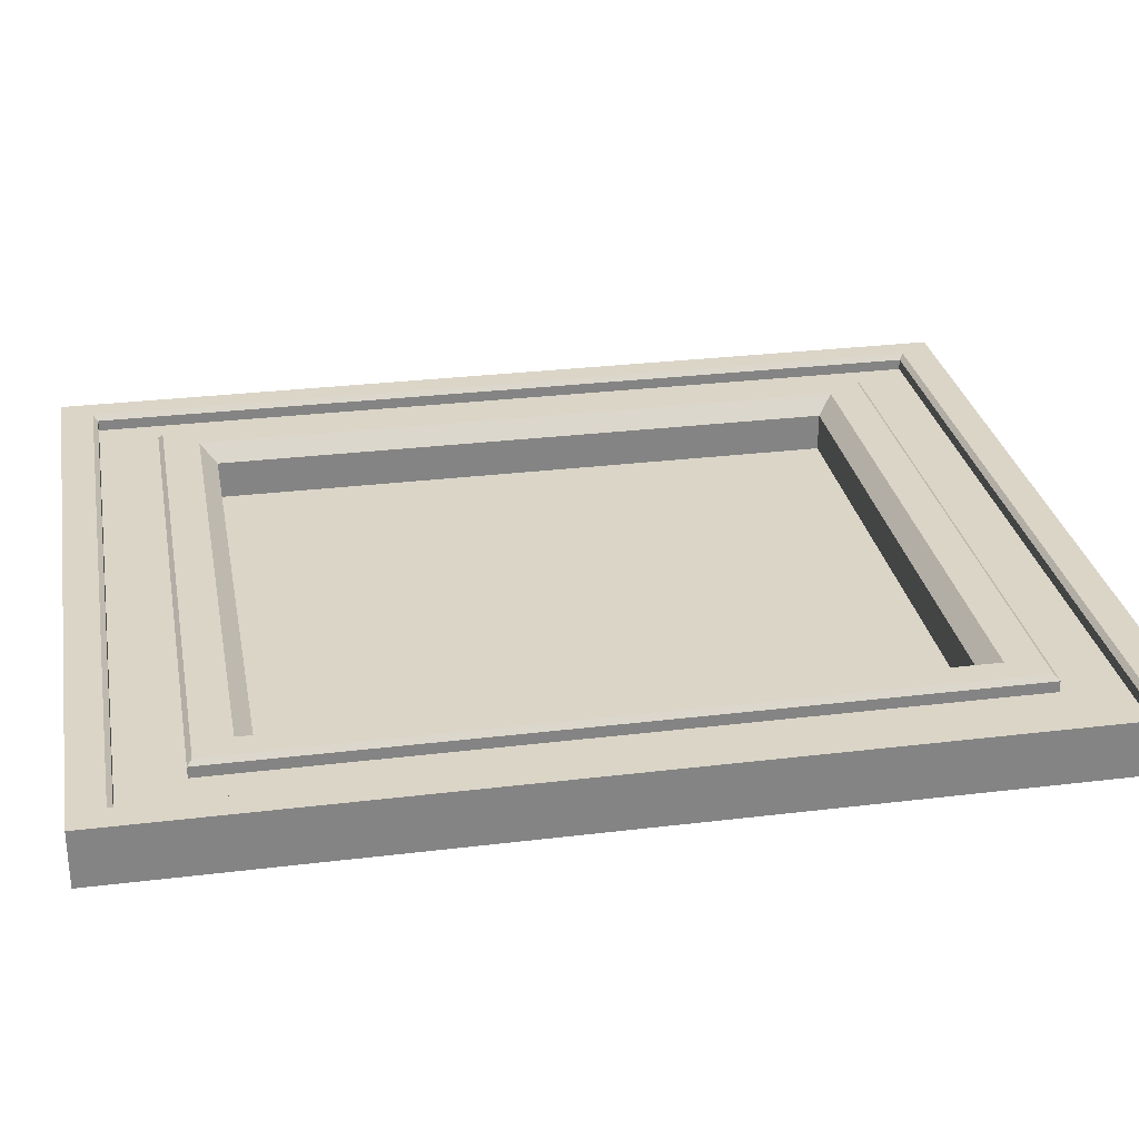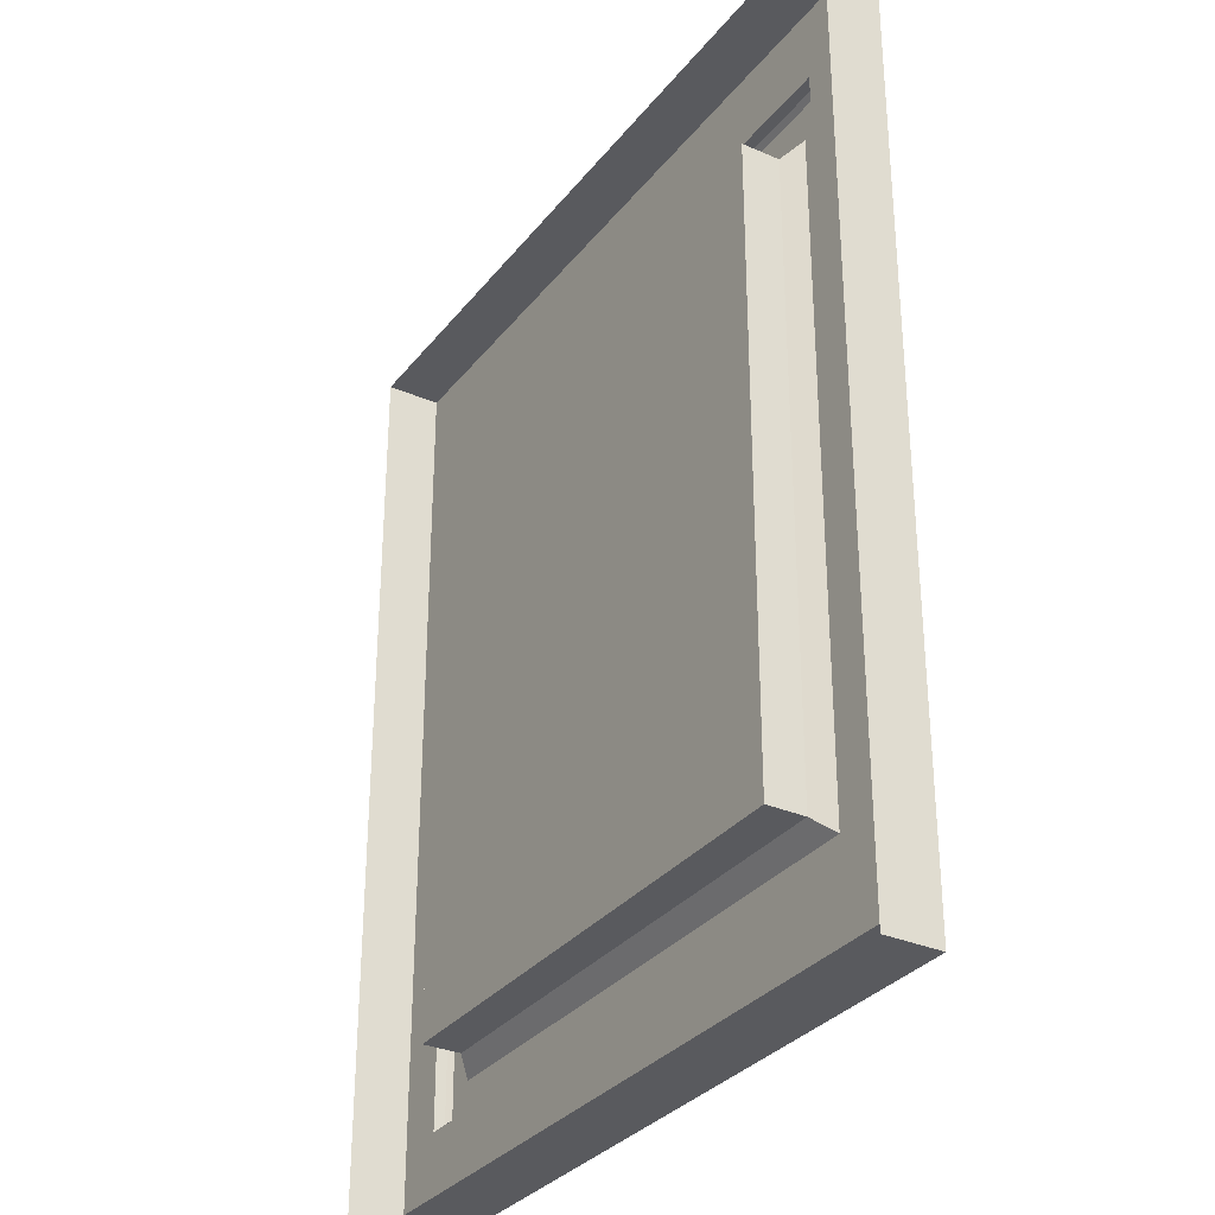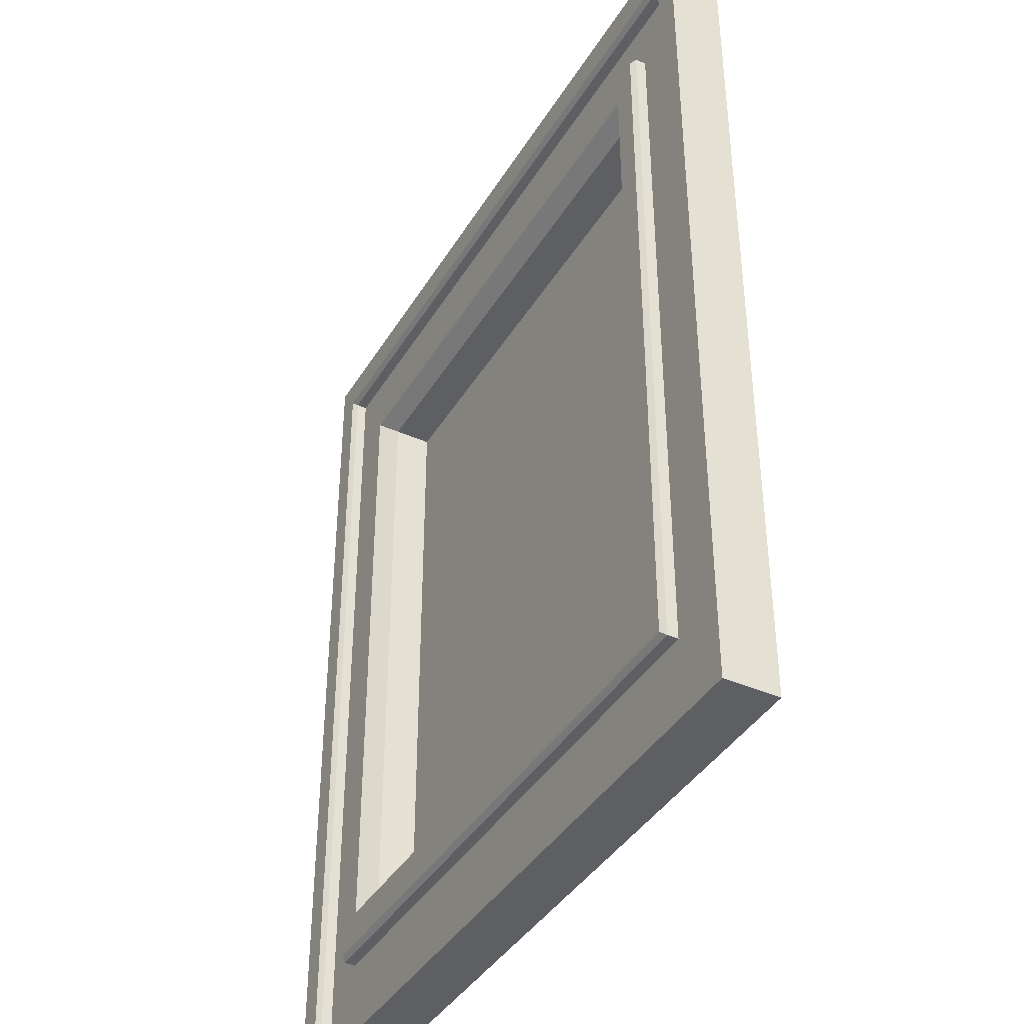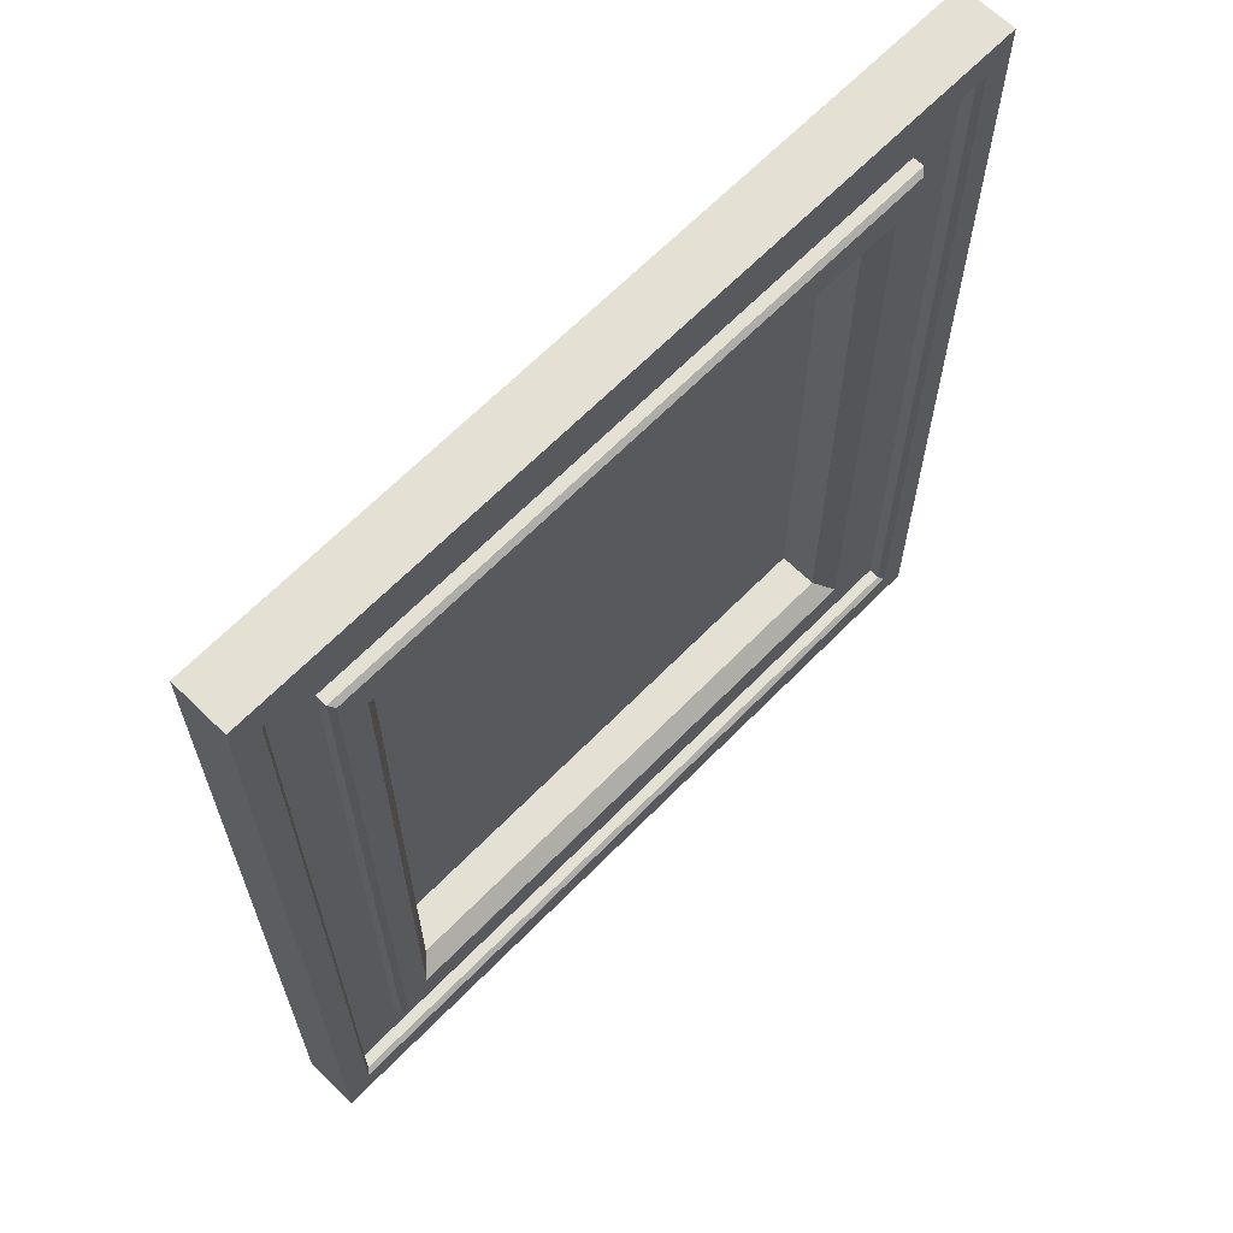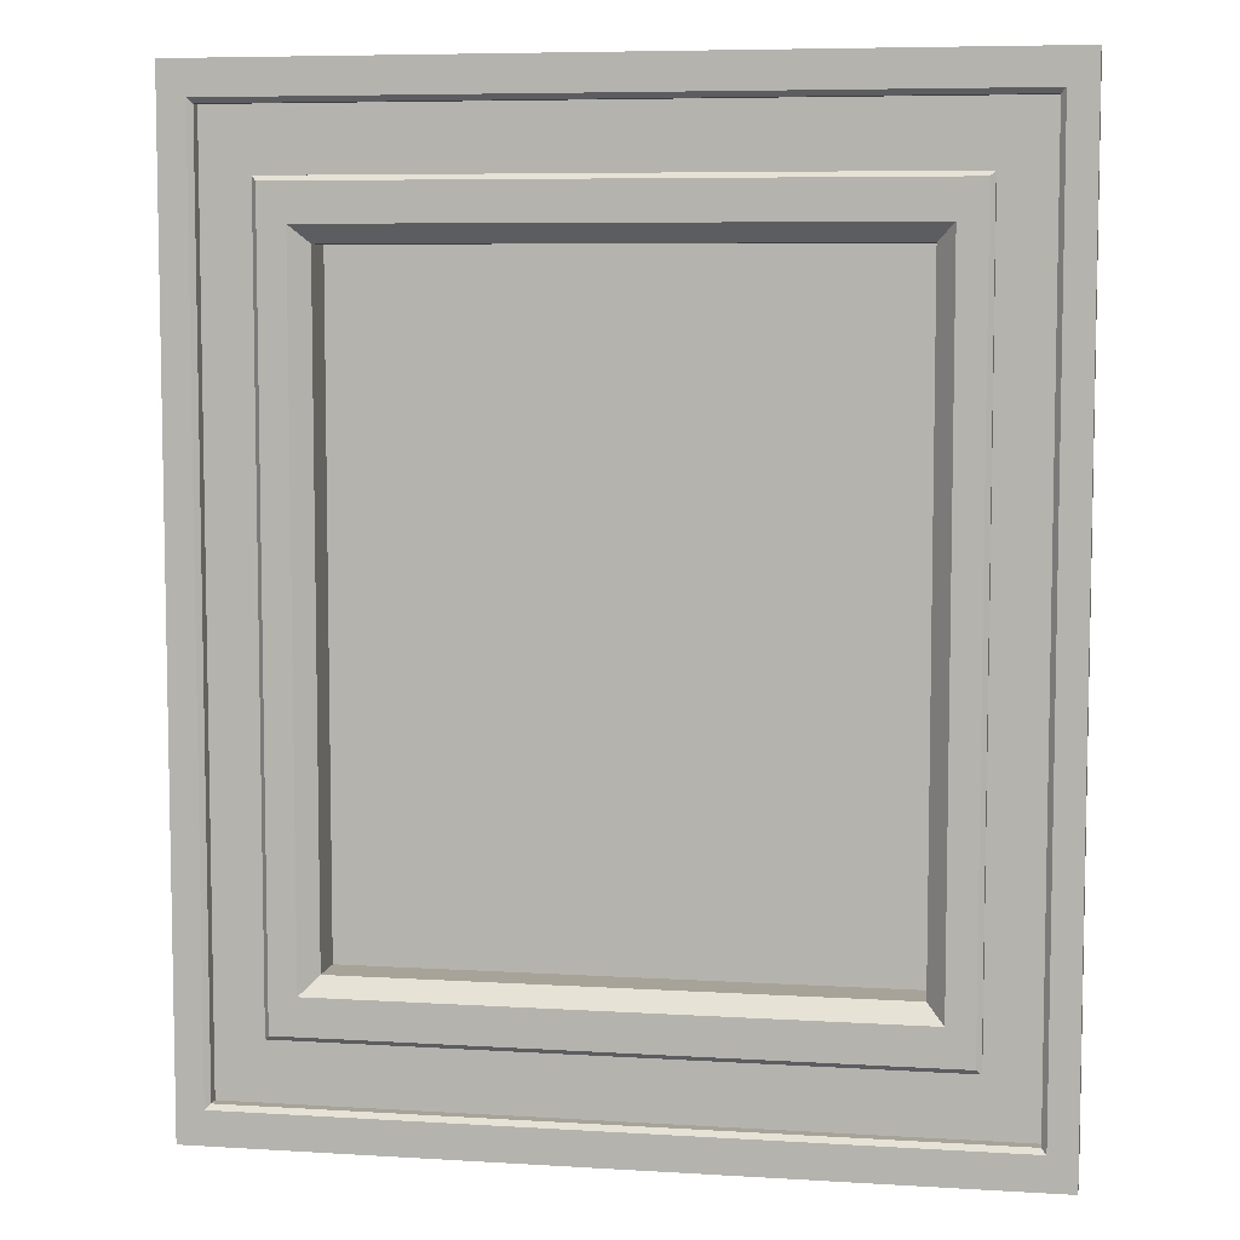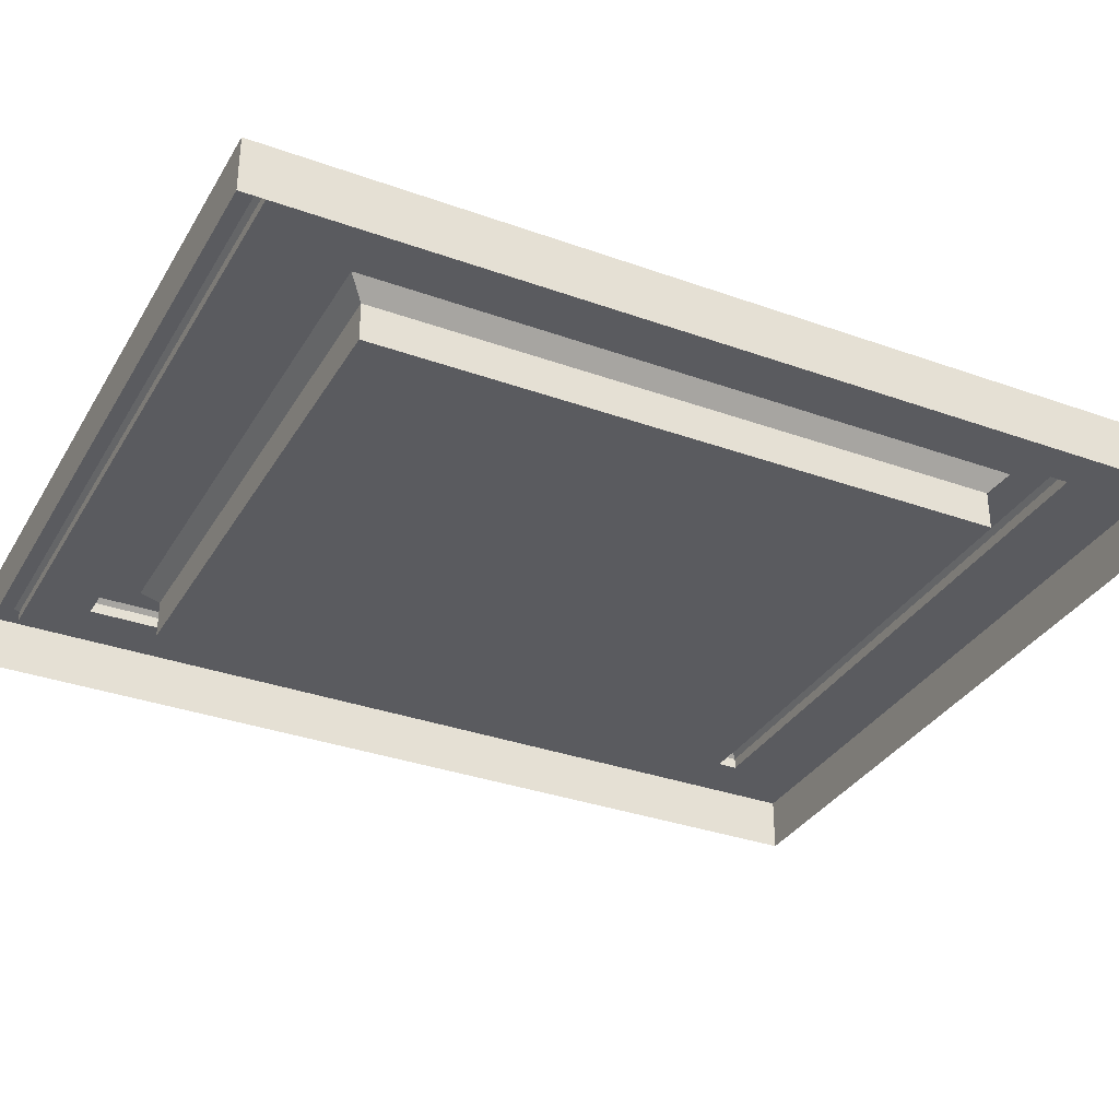
<metadata>
{"format":"obj","ext":"obj","renderer":"f3d","projection":"perspective","resolution":1024,"background":"white","views":[{"elev":29.0,"azim":-100.3,"up":"+Y"},{"elev":-31.7,"azim":58.5,"up":"+Z"},{"elev":-40.2,"azim":-118.5,"up":"+Z"},{"elev":65.5,"azim":134.4,"up":"+Z"},{"elev":6.9,"azim":-169.9,"up":"+Z"},{"elev":-33.2,"azim":63.7,"up":"+Y"}]}
</metadata>
<code>
o Portrait
v 4.027 0.4375 -4.833
v 3.467 0.4375 4.161
v 4.027 0.4375 4.833
v -4.027 0.4375 -4.833
v 3.467 0.4375 -4.161
v -4.027 0.4375 4.833
v -3.467 0.4375 -4.161
v -3.467 0.4375 4.161
v 4.375 0.6125 5.25
v 4.375 -5e-06 -5.25
v 4.375 0.6125 -5.25
v -4.375 0.6125 -5.25
v -4.375 -1e-06 -5.25
v -4.375 5e-06 5.25
v 4.375 1e-06 5.25
v -4.375 0.6125 5.25
v 3.415 0.6125 4.108
v -3.467 0.56 4.161
v 3.467 0.56 4.161
v 3.415 0.6125 -4.108
v 3.467 0.56 -4.161
v -3.415 0.6125 -4.108
v -3.467 0.56 -4.161
v -3.415 0.6125 4.108
v 4.08 0.6125 -4.885
v -4.027 0.56 -4.833
v 4.027 0.56 -4.833
v 4.08 0.6125 4.885
v 4.027 0.56 4.833
v -4.08 0.6125 4.885
v -4.08 0.6125 -4.885
v -4.027 0.56 4.833
v 3.121 0.6125 -3.708
v -2.937 0.4288 -3.524
v 2.937 0.4288 -3.524
v 3.121 0.6125 3.708
v 2.937 0.4288 3.524
v -3.121 0.6125 3.708
v -3.121 0.6125 -3.708
v -2.937 0.4288 3.524
v 2.937 1e-06 3.524
v 2.937 -3e-06 -3.524
v -2.937 -1e-06 -3.524
v -2.937 3e-06 3.524
f 1 2 3
f 4 5 1
f 6 7 4
f 3 8 6
f 9 10 11
f 12 10 13
f 14 12 13
f 15 16 14
f 17 18 19
f 19 20 17
f 21 22 20
f 23 24 22
f 25 26 27
f 27 28 25
f 29 30 28
f 31 32 26
f 11 28 9
f 12 25 11
f 16 31 12
f 9 30 16
f 5 19 2
f 7 21 5
f 8 23 7
f 2 18 8
f 3 27 1
f 1 26 4
f 4 32 6
f 6 29 3
f 33 34 35
f 35 36 33
f 37 38 36
f 39 40 34
f 41 35 42
f 42 34 43
f 43 40 44
f 44 37 41
f 20 36 17
f 22 33 20
f 24 39 22
f 17 38 24
f 43 41 42
f 1 5 2
f 4 7 5
f 6 8 7
f 3 2 8
f 9 15 10
f 12 11 10
f 14 16 12
f 15 9 16
f 17 24 18
f 19 21 20
f 21 23 22
f 23 18 24
f 25 31 26
f 27 29 28
f 29 32 30
f 31 30 32
f 11 25 28
f 12 31 25
f 16 30 31
f 9 28 30
f 5 21 19
f 7 23 21
f 8 18 23
f 2 19 18
f 3 29 27
f 1 27 26
f 4 26 32
f 6 32 29
f 33 39 34
f 35 37 36
f 37 40 38
f 39 38 40
f 41 37 35
f 42 35 34
f 43 34 40
f 44 40 37
f 20 33 36
f 22 39 33
f 24 38 39
f 17 36 38
f 43 44 41

</code>
